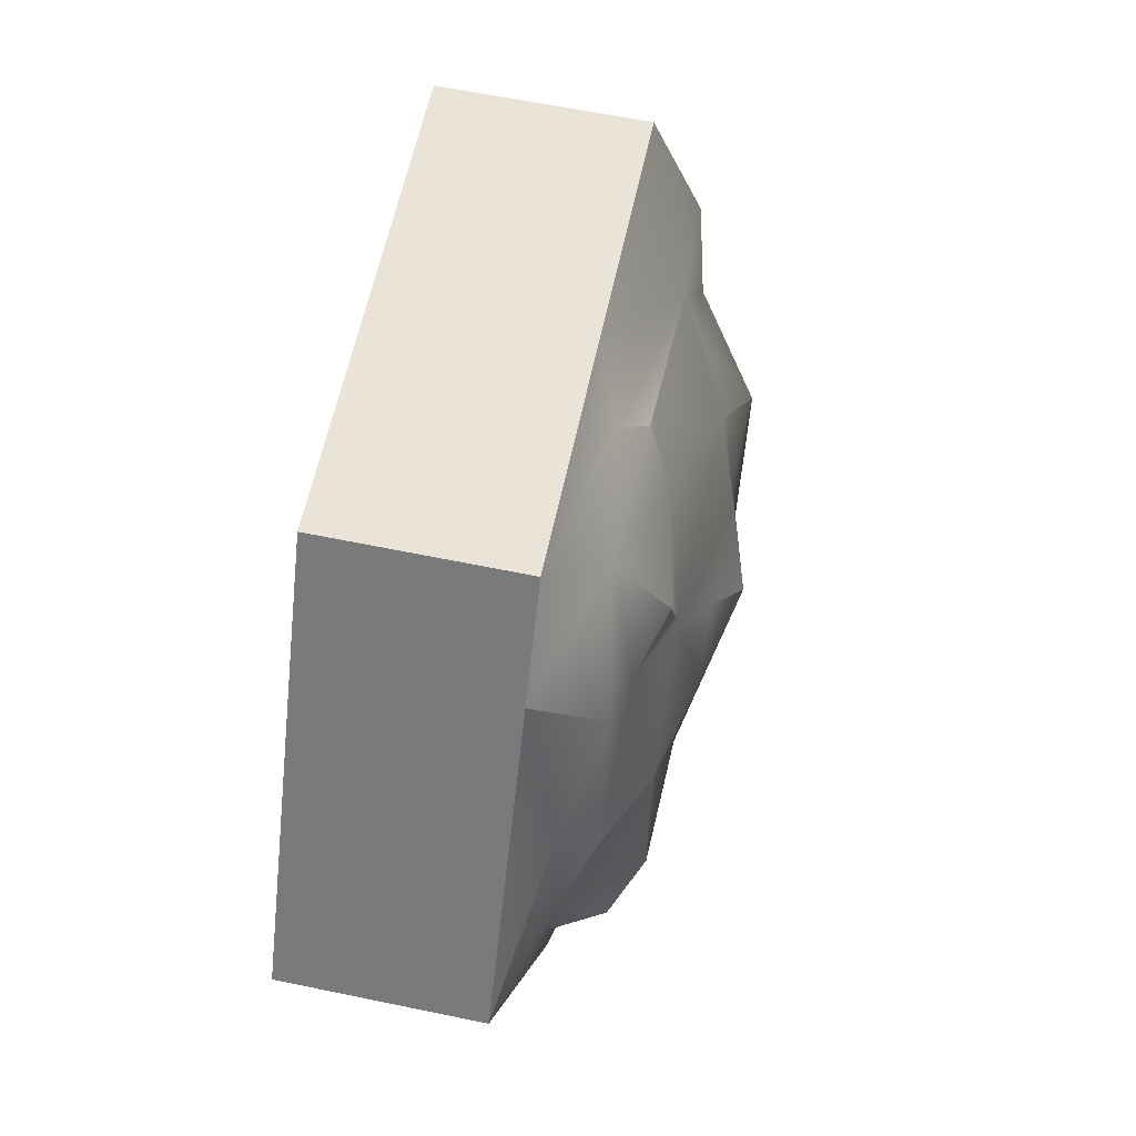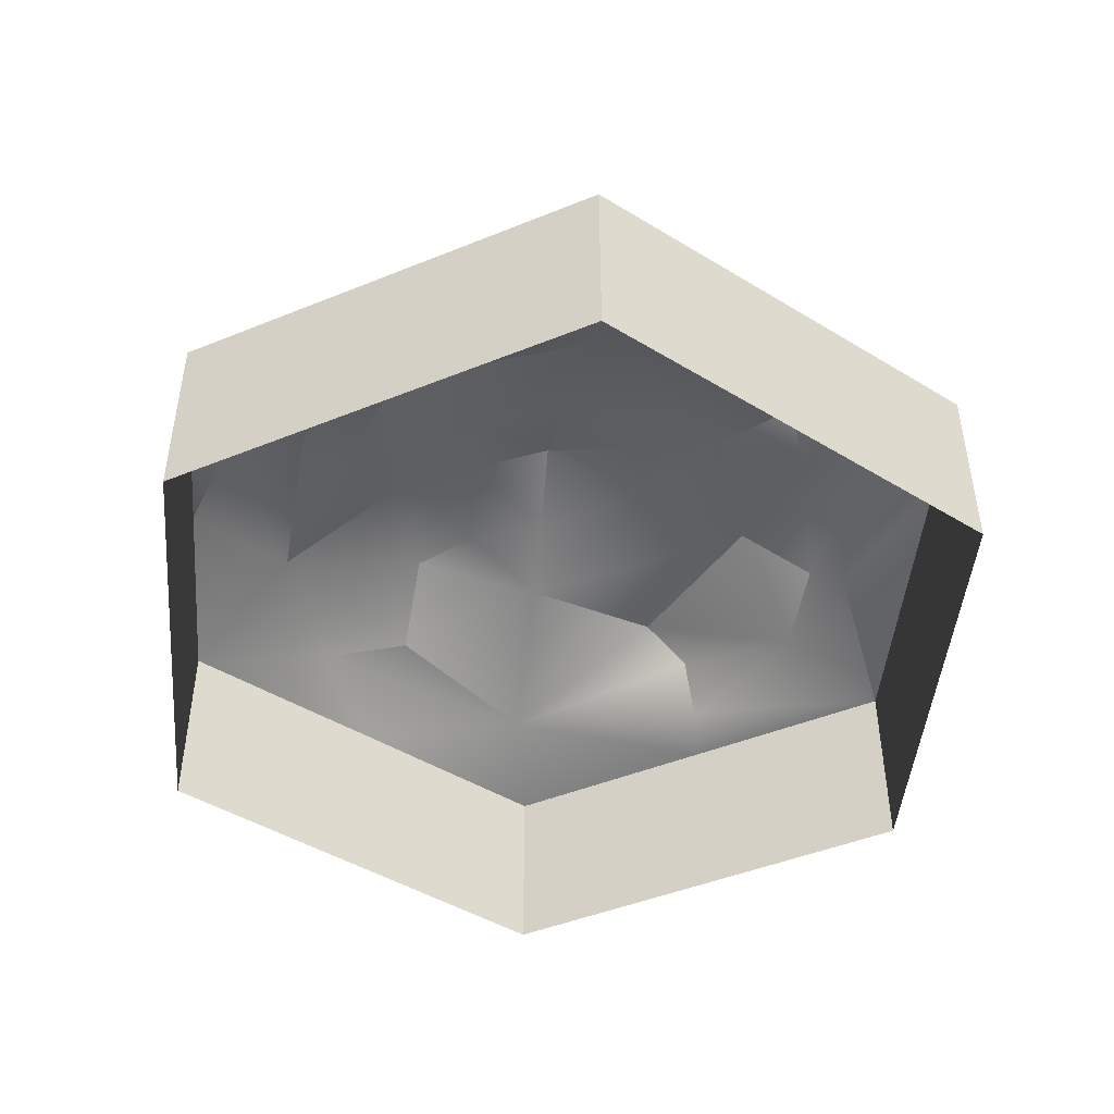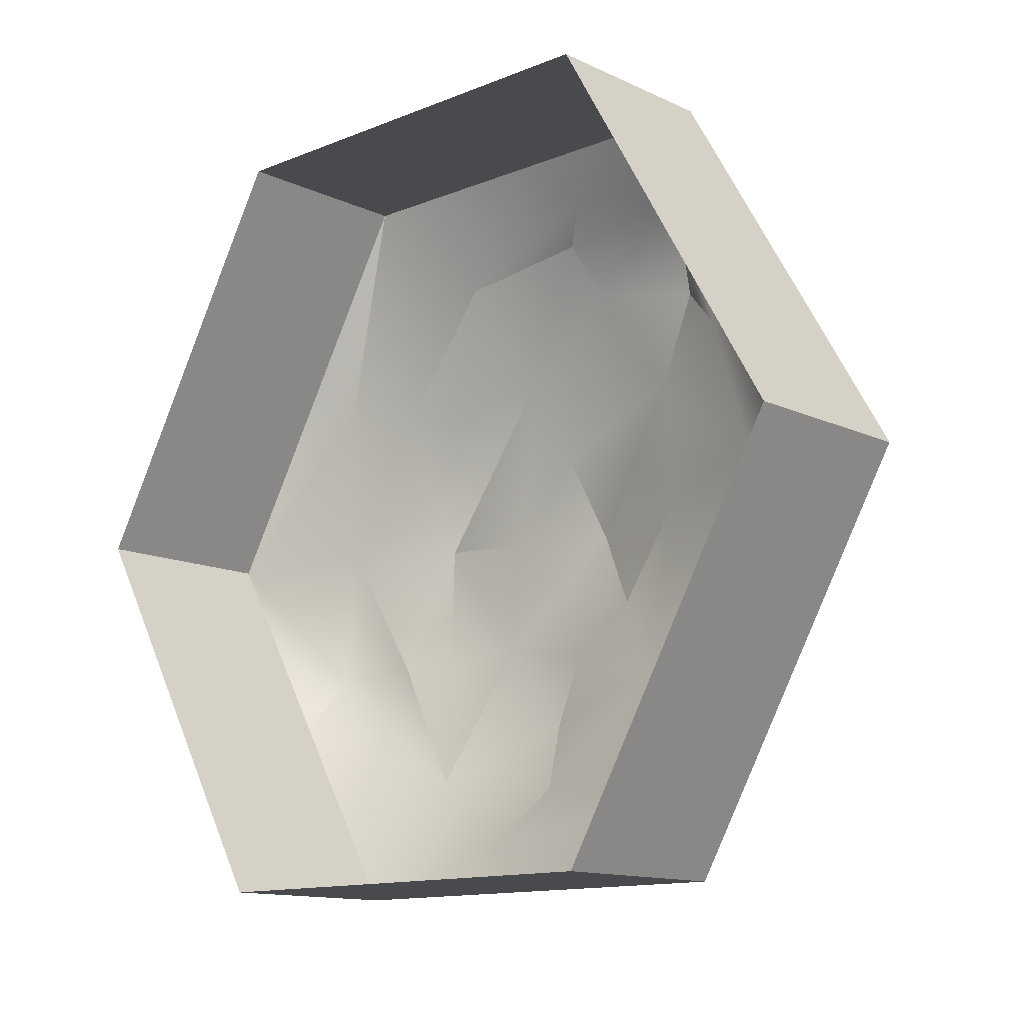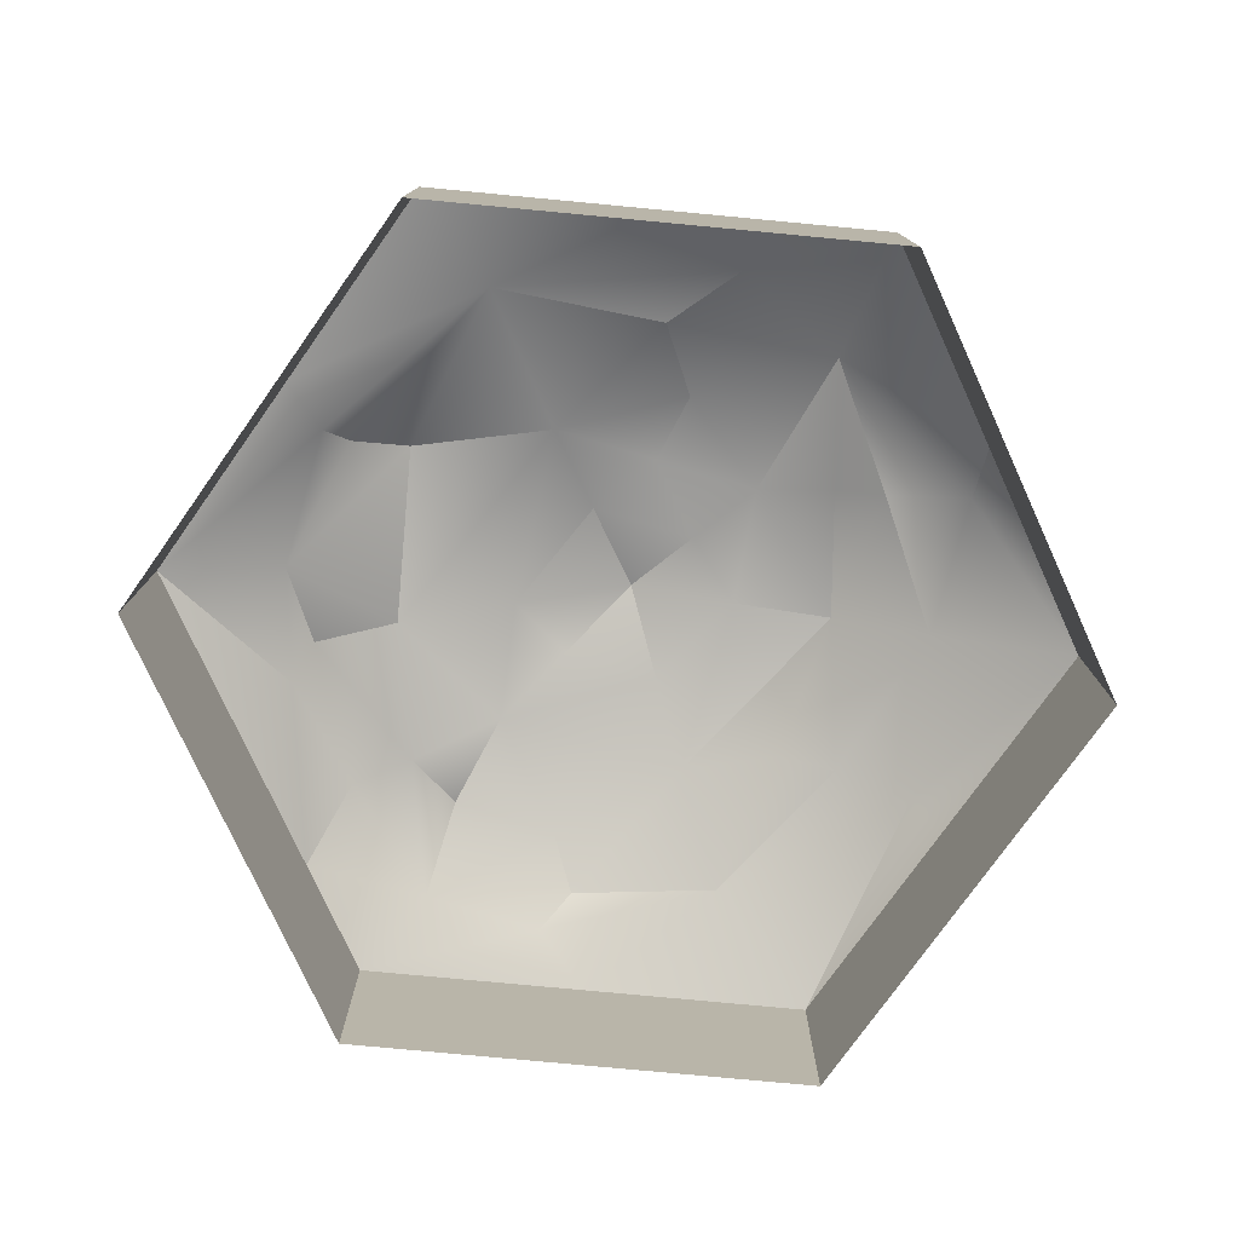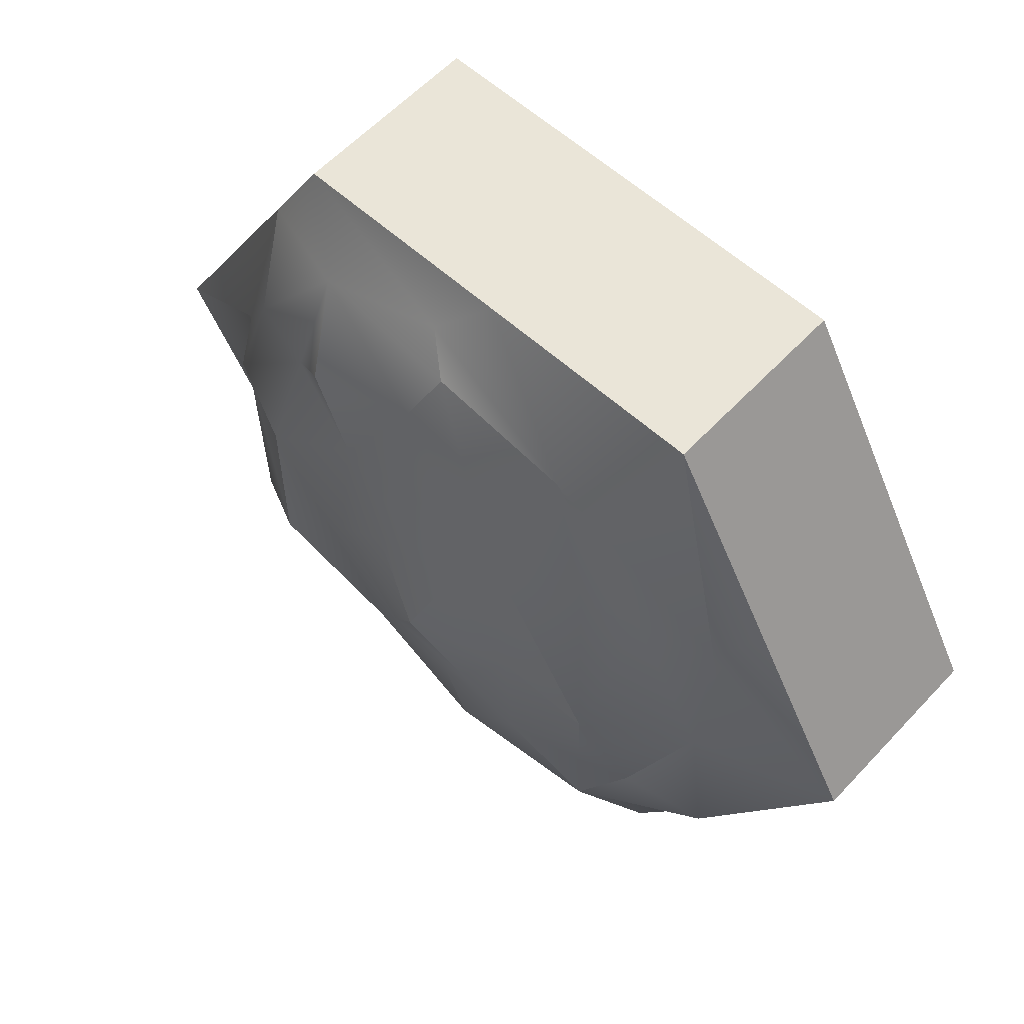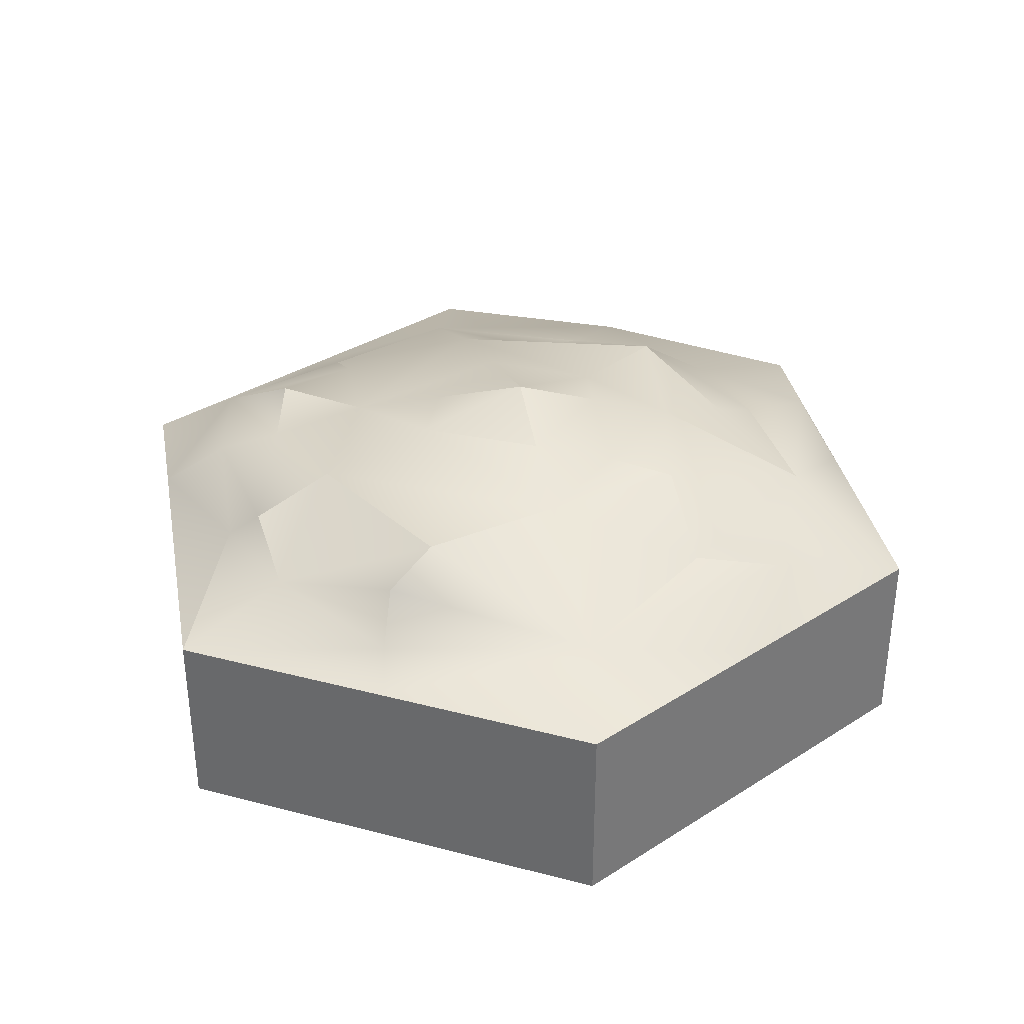
<metadata>
{"format":"obj","ext":"obj","renderer":"f3d","projection":"perspective","resolution":1024,"background":"white","views":[{"elev":60.8,"azim":102.0,"up":"+Z"},{"elev":-45.9,"azim":-35.0,"up":"+Y"},{"elev":-12.9,"azim":43.0,"up":"+Z"},{"elev":-77.4,"azim":174.6,"up":"+Y"},{"elev":59.5,"azim":-137.2,"up":"+Z"},{"elev":34.3,"azim":139.4,"up":"+Y"}]}
</metadata>
<code>
o hill01_Cylinder.003
v 1 -0.5 -1.732
v 2 -0.5 0
v 1 -0.5 1.732
v -1 -0.5 1.732
v -2 -0.5 -0
v -1 -0.5 -1.732
v 0.68 0.4861 -1.333
v 1 0.3511 -1.732
v 1.468 0.5058 -0.03577
v 0.7437 0.5539 1.43
v -0.5614 0.5711 1.282
v -1 0.3511 1.732
v -1.377 0.5524 0.01684
v -0.8496 0.6702 -1.154
v -1 0.3511 -1.732
v -0.05306 0.9671 -0.002323
v -0.9651 0.8419 0.03785
v 0.981 0.7741 0.2296
v 0.4825 0.7657 0.6294
v -0.5679 0.8544 -0.5136
v -0.3549 0.7842 0.7988
v 0.3553 0.778 -0.7088
v 0.9836 0.7754 -0.5763
v 0.8624 0.664 0.8298
v 1.333 0.6338 0.3197
v 1.404 0.4876 0.4763
v -1.379 0.506 0.7543
v -1.5 0.3511 0.866
v -0.7732 0.6393 0.6525
v -1.032 0.5778 0.6782
v 0.1511 0.8725 -0.3556
v 0.464 0.8706 0.1136
v -0.204 0.8756 0.3982
v -0.3105 0.9107 -0.2579
v -0.519 0.8373 0.01032
v 0.2147 0.8664 0.3136
v 0.09119 0.5625 1.356
v 0.2193 0.4611 1.507
v 0.1944 0.669 1.114
v 0.6544 0.7611 1.038
v 1.117 0.6272 0.9543
v 1.237 0.6597 -0.5926
v 1.34 0.4186 -0.6664
v -0.229 0.8158 -0.9056
v -0.1063 0.8162 -0.6112
v -0.08475 0.5782 -1.243
v -0.3887 0.5329 -1.501
v -0.9073 0.7561 -0.5581
v -1.124 0.6714 -0.5725
v -1.49 0.5886 -0.6033
v 0 0.3511 -1.732
v -2 0.3511 -0
v -1.5 0.3511 -0.866
v 1.5 0.3511 -0.866
v 1.271 0.3511 1.263
v 2 0.3511 0
v -0 0.3511 1.732
v 1 0.3511 1.732
v 0.09119 0.5625 1.356
v 0.09119 0.5625 1.356
v -0.5614 0.5711 1.282
v -1.5 0.3511 0.866
v -1 0.3511 1.732
v -1 0.3511 1.732
v -1 0.3511 1.732
v -1.124 0.6714 -0.5725
v -0.8496 0.6702 -1.154
v -0.08475 0.5782 -1.243
v -0.08475 0.5782 -1.243
v 1 -0.5 -1.732
v 1 0.3511 -1.732
v 1 0.3511 -1.732
v -1 -0.5 -1.732
v -1 0.3511 -1.732
v -1 0.3511 -1.732
v -1 -0.5 1.732
v -0.05306 0.9671 -0.002323
v -0.05306 0.9671 -0.002323
v -0.05306 0.9671 -0.002323
v 0.1511 0.8725 -0.3556
v -0.9651 0.8419 0.03785
v -0.9651 0.8419 0.03785
v 0.6544 0.7611 1.038
v 0.6544 0.7611 1.038
v 0.981 0.7741 0.2296
v 0.9836 0.7754 -0.5763
v 0.9836 0.7754 -0.5763
v 1.333 0.6338 0.3197
v -1.032 0.5778 0.6782
v 1.237 0.6597 -0.5926
v -0.229 0.8158 -0.9056
v -1.5 0.3511 -0.866
v -1.5 0.3511 -0.866
v 1.5 0.3511 -0.866
v 1.271 0.3511 1.263
v 1.271 0.3511 1.263
v 2 0.3511 0
v 2 0.3511 0
v 2 0.3511 0
v -0 0.3511 1.732
v 1 0.3511 1.732
v 1 0.3511 1.732
v -2 0.3511 -0
v -2 0.3511 -0
v 0 0.3511 -1.732
v 2 -0.5 0
v 1 -0.5 1.732
v -2 -0.5 -0
f 51 71 1
f 57 64 76
f 62 52 108
f 93 75 73
f 54 99 106
f 96 58 107
f 9 88 26
f 81 66 13
f 19 32 36
f 19 33 21
f 21 35 82
f 22 32 18
f 22 18 87
f 61 21 29
f 20 91 14
f 83 19 39
f 19 24 18
f 20 35 34
f 14 69 47
f 45 34 80
f 13 49 50
f 20 67 48
f 10 41 24
f 7 42 43
f 89 81 13
f 59 21 61
f 22 7 68
f 9 90 23
f 7 22 86
f 85 9 23
f 25 9 85
f 27 11 89
f 13 27 89
f 29 21 81
f 29 30 61
f 35 33 78
f 34 35 78
f 80 34 79
f 32 31 77
f 36 32 77
f 33 36 16
f 39 19 21
f 38 37 11
f 39 60 10
f 10 83 39
f 24 40 10
f 26 88 41
f 41 88 24
f 86 42 7
f 47 46 7
f 44 45 22
f 91 69 14
f 44 22 68
f 66 48 67
f 50 49 14
f 24 88 18
f 17 20 48
f 15 14 47
f 47 105 15
f 105 47 7
f 8 105 7
f 50 92 103
f 103 13 50
f 53 50 14
f 15 53 14
f 65 11 27
f 27 28 12
f 103 28 27
f 94 43 97
f 7 43 94
f 8 7 94
f 41 95 26
f 101 55 10
f 55 41 10
f 43 9 97
f 26 95 56
f 97 9 26
f 100 38 11
f 65 100 11
f 10 38 101
f 38 100 101
f 13 103 27
f 1 6 51
f 6 74 51
f 76 3 57
f 3 102 57
f 108 4 62
f 4 63 62
f 73 5 93
f 5 104 93
f 106 70 54
f 70 72 54
f 107 2 96
f 2 98 96
f 81 48 66
f 19 18 32
f 19 36 33
f 21 33 35
f 22 80 32
f 20 45 91
f 19 84 24
f 20 17 35
f 80 22 45
f 45 20 34
f 89 29 81
f 59 39 21
f 43 90 9
f 10 60 38

</code>
